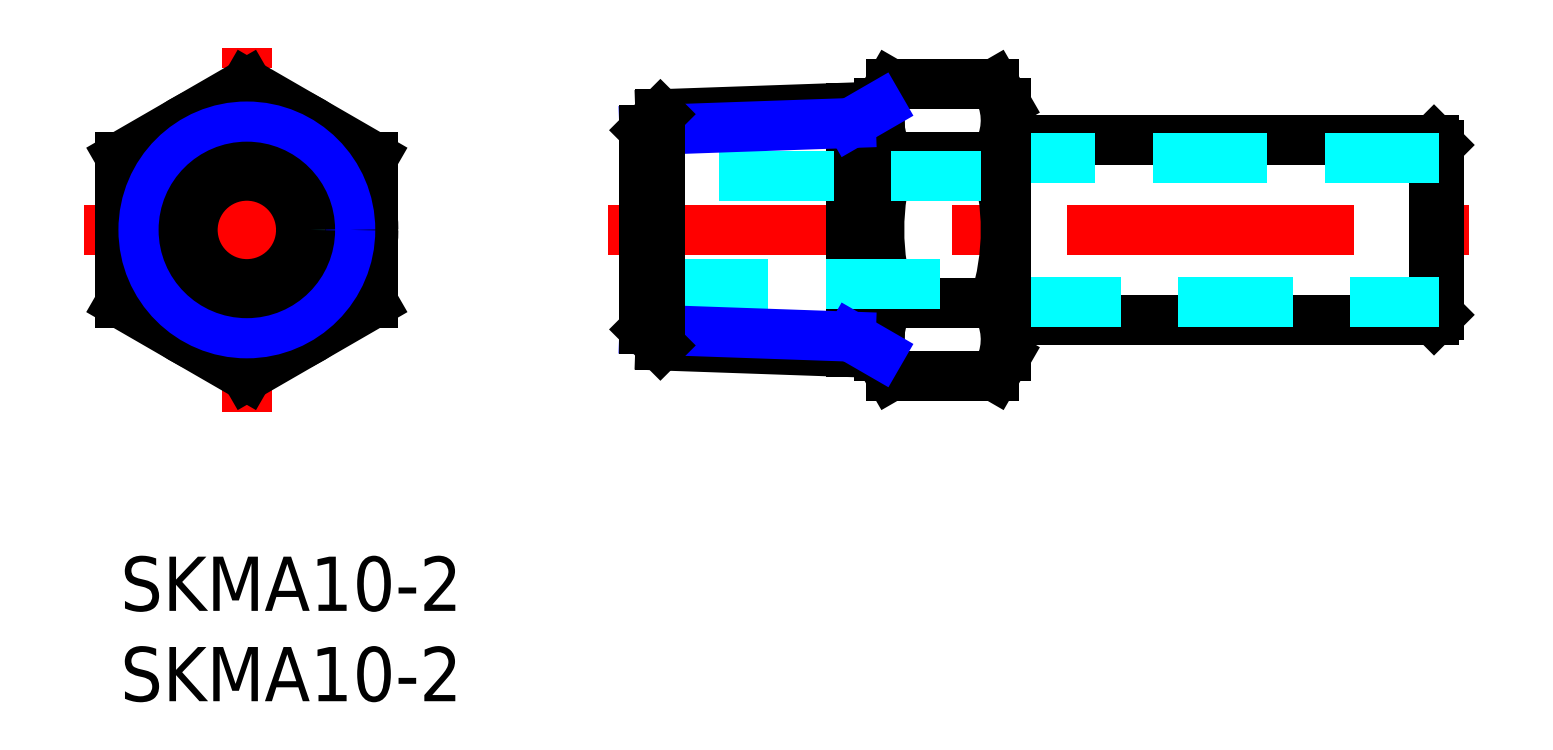
<metadata>
{"format":"dxf","ext":"dxf","renderer":"ezdxf+matplotlib","layout":"modelspace","background":"white","min_lineweight":24,"dpi":150}
</metadata>
<code>
0
SECTION
2
ENTITIES
0
INSERT
8
MSM_CONTINUOUS
2
*U4
10
0
20
0
30
0
0
INSERT
8
MSM_CONTINUOUS
2
*U5
10
0
20
0
30
0
0
LINE
8
MSM_CONTINUOUS
10
49
20
13.08
30
0
11
72.7
21
13.08
31
0
0
LINE
8
MSM_CONTINUOUS
10
49
20
23.08
30
0
11
72.7
21
23.08
31
0
0
LINE
8
MSM_CENTER
10
27
20
18.08
30
0
11
75
21
18.08
31
0
0
LINE
8
MSM_CONTINUOUS
10
42
20
11.08
30
0
11
42
21
25.08
31
0
0
LINE
8
MSM_CONTINUOUS
10
73
20
13.38
30
0
11
73
21
22.78
31
0
0
LINE
8
MSM_CONTINUOUS
10
72.7
20
13.08
30
0
11
72.7
21
23.08
31
0
0
LINE
8
MSM_CONTINUOUS
10
72.7
20
13.08
30
0
11
73
21
13.38
31
0
0
LINE
8
MSM_CONTINUOUS
10
72.7
20
23.08
30
0
11
73
21
22.78
31
0
0
LINE
8
MSM_CENTER
10
7
20
8
30
0
11
7
21
28.17
31
0
0
LINE
8
MSM_CENTER
10
-2
20
18.08
30
0
11
16
21
18.08
31
0
0
CIRCLE
8
MSM_CONTINUOUS
10
7
20
18.08
30
0
40
7
0
CIRCLE
8
MSM_DASHED
10
7
20
18.08
30
0
40
4
0
LINE
8
MSM_CONTINUOUS
10
7
20
10
30
0
11
14
21
14.04
31
0
0
LINE
8
MSM_CONTINUOUS
10
0
20
14.04
30
0
11
7
21
10
31
0
0
LINE
8
MSM_CONTINUOUS
10
14
20
14.04
30
0
11
14
21
22.12
31
0
0
LINE
8
MSM_CONTINUOUS
10
0
20
14.04
30
0
11
0
21
22.12
31
0
0
LINE
8
MSM_CONTINUOUS
10
0
20
22.12
30
0
11
7
21
26.17
31
0
0
LINE
8
MSM_CONTINUOUS
10
7
20
26.17
30
0
11
14
21
22.12
31
0
0
LINE
8
MSM_CONTINUOUS
10
42.63
20
26.17
30
0
11
48.37
21
26.17
31
0
0
LINE
8
MSM_CONTINUOUS
10
42.63
20
22.12
30
0
11
48.37
21
22.12
31
0
0
LINE
8
MSM_CONTINUOUS
10
48.37
20
14.04
30
0
11
42.63
21
14.04
31
0
0
LINE
8
MSM_CONTINUOUS
10
48.37
20
10
30
0
11
42.63
21
10
31
0
0
LINE
8
MSM_CONTINUOUS
10
42
20
25.08
30
0
11
42.63
21
26.17
31
0
0
LINE
8
MSM_CONTINUOUS
10
49
20
25.08
30
0
11
48.37
21
26.17
31
0
0
LINE
8
MSM_CONTINUOUS
10
42
20
11.08
30
0
11
42.63
21
10
31
0
0
LINE
8
MSM_CONTINUOUS
10
49
20
11.08
30
0
11
48.37
21
10
31
0
0
ARC
8
MSM_CONTINUOUS
10
55.37
20
18.08
30
0
40
13.37
50
162.4
51
197.6
0
ARC
8
MSM_CONTINUOUS
10
45.58
20
24.15
30
0
40
3.578
50
154.4
51
214.4
0
ARC
8
MSM_CONTINUOUS
10
45.58
20
12.02
30
0
40
3.578
50
145.6
51
205.6
0
ARC
8
MSM_CONTINUOUS
10
35.63
20
18.08
30
0
40
13.37
50
342.4
51
17.59
0
ARC
8
MSM_CONTINUOUS
10
45.42
20
12.02
30
0
40
3.578
50
334.4
51
34.38
0
ARC
8
MSM_CONTINUOUS
10
45.42
20
24.15
30
0
40
3.578
50
325.6
51
25.62
0
LINE
8
MSM_CONTINUOUS
10
40.42
20
11.32
30
0
11
40.42
21
24.86
31
0
0
LINE
8
MSM_CONTINUOUS
10
29
20
23.6
30
0
11
29
21
12.58
31
0
0
LINE
8
MSM_DASHED
10
29.5
20
21.08
30
0
11
29.5
21
15.08
31
0
0
LINE
8
MSM_DASHED
10
49
20
14.08
30
0
11
73
21
14.08
31
0
0
LINE
8
MSM_DASHED
10
73
20
22.08
30
0
11
49
21
22.08
31
0
0
LINE
8
MSM_DASHED
10
29
20
14.58
30
0
11
29.5
21
15.08
31
0
0
LINE
8
MSM_DASHED
10
29.5
20
21.08
30
0
11
29
21
21.58
31
0
0
LINE
8
MSM_DASHED
10
29.5
20
15.08
30
0
11
49
21
15.08
31
0
0
LINE
8
MSM_DASHED
10
49
20
21.08
30
0
11
29.5
21
21.08
31
0
0
CIRCLE
8
MSM_CONTINUOUS
10
7
20
18.08
30
0
40
6.579
0
CIRCLE
8
MSM_NARROW
10
7
20
18.08
30
0
40
5.723
0
CIRCLE
8
MSM_CONTINUOUS
10
7
20
18.08
30
0
40
3
0
CIRCLE
8
MSM_CONTINUOUS
10
7
20
18.08
30
0
40
3.5
0
LINE
8
MSM_DASHED
10
49
20
15.08
30
0
11
49
21
14.08
31
0
0
LINE
8
MSM_DASHED
10
49
20
21.08
30
0
11
49
21
22.08
31
0
0
LINE
8
MSM_CONTINUOUS
10
49
20
25.08
30
0
11
49
21
11.08
31
0
0
LINE
8
MSM_CONTINUOUS
10
29.89
20
24.49
30
0
11
42
21
24.91
31
0
0
LINE
8
MSM_NARROW
10
29
20
23.6
30
0
11
40.42
21
24
31
0
0
LINE
8
MSM_CONTINUOUS
10
29.89
20
11.69
30
0
11
42
21
11.27
31
0
0
LINE
8
MSM_NARROW
10
29
20
12.58
30
0
11
40.42
21
12.18
31
0
0
LINE
8
MSM_CONTINUOUS
10
29
20
12.58
30
0
11
29.89
21
11.69
31
0
0
LINE
8
MSM_CONTINUOUS
10
29.89
20
11.69
30
0
11
29.89
21
24.49
31
0
0
LINE
8
MSM_CONTINUOUS
10
29
20
23.6
30
0
11
29.89
21
24.49
31
0
0
LINE
8
MSM_CONTINUOUS
10
29
20
23.6
30
0
11
29
21
12.58
31
0
0
LINE
8
MSM_NARROW
10
40.42
20
12.18
30
0
11
42
21
11.27
31
0
0
LINE
8
MSM_NARROW
10
40.42
20
24
30
0
11
42
21
24.91
31
0
0
ENDSEC
0
EOF

</code>
